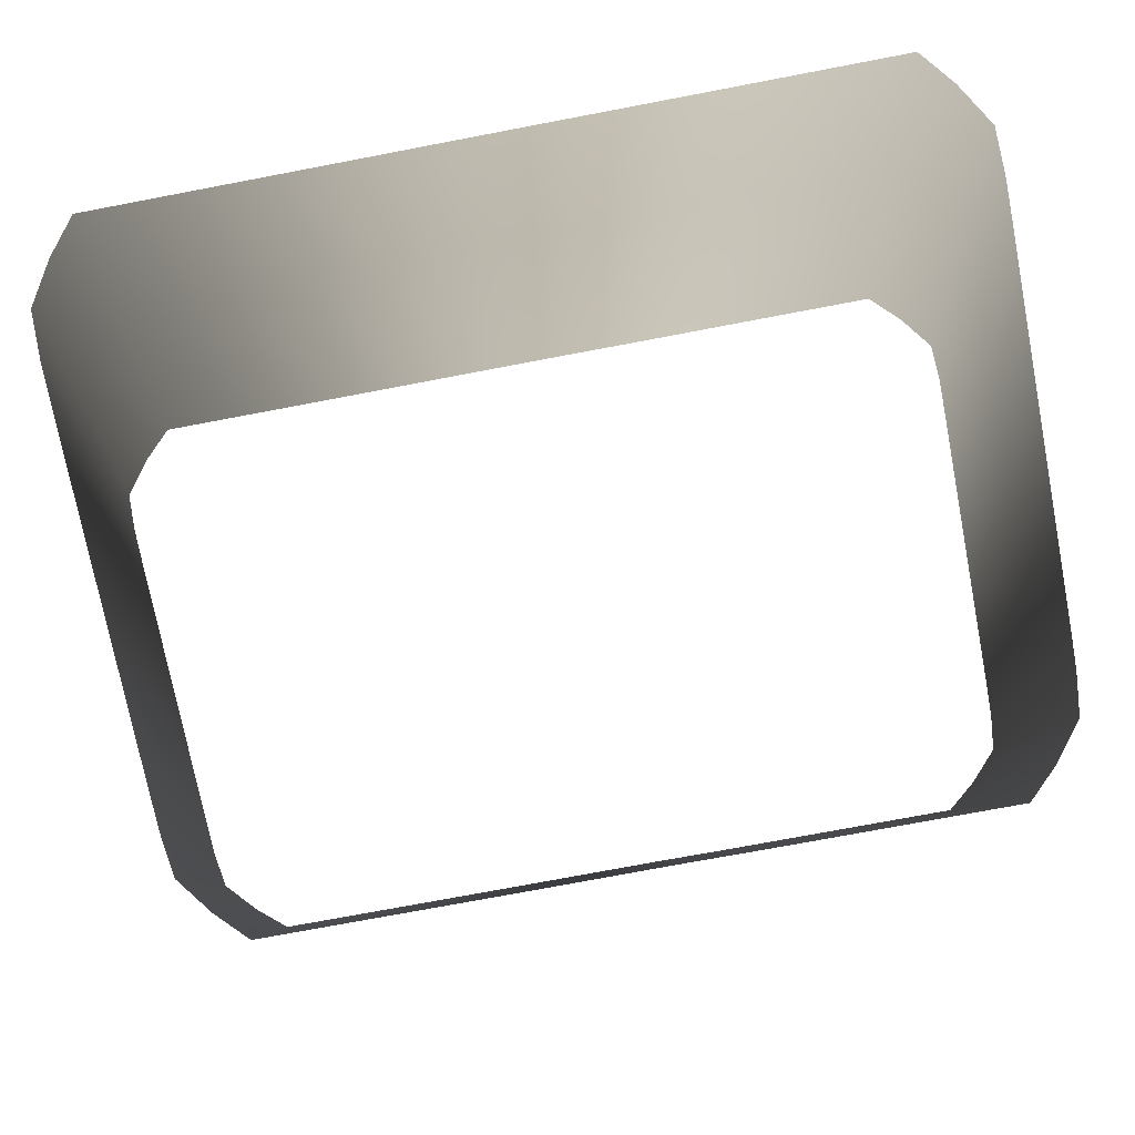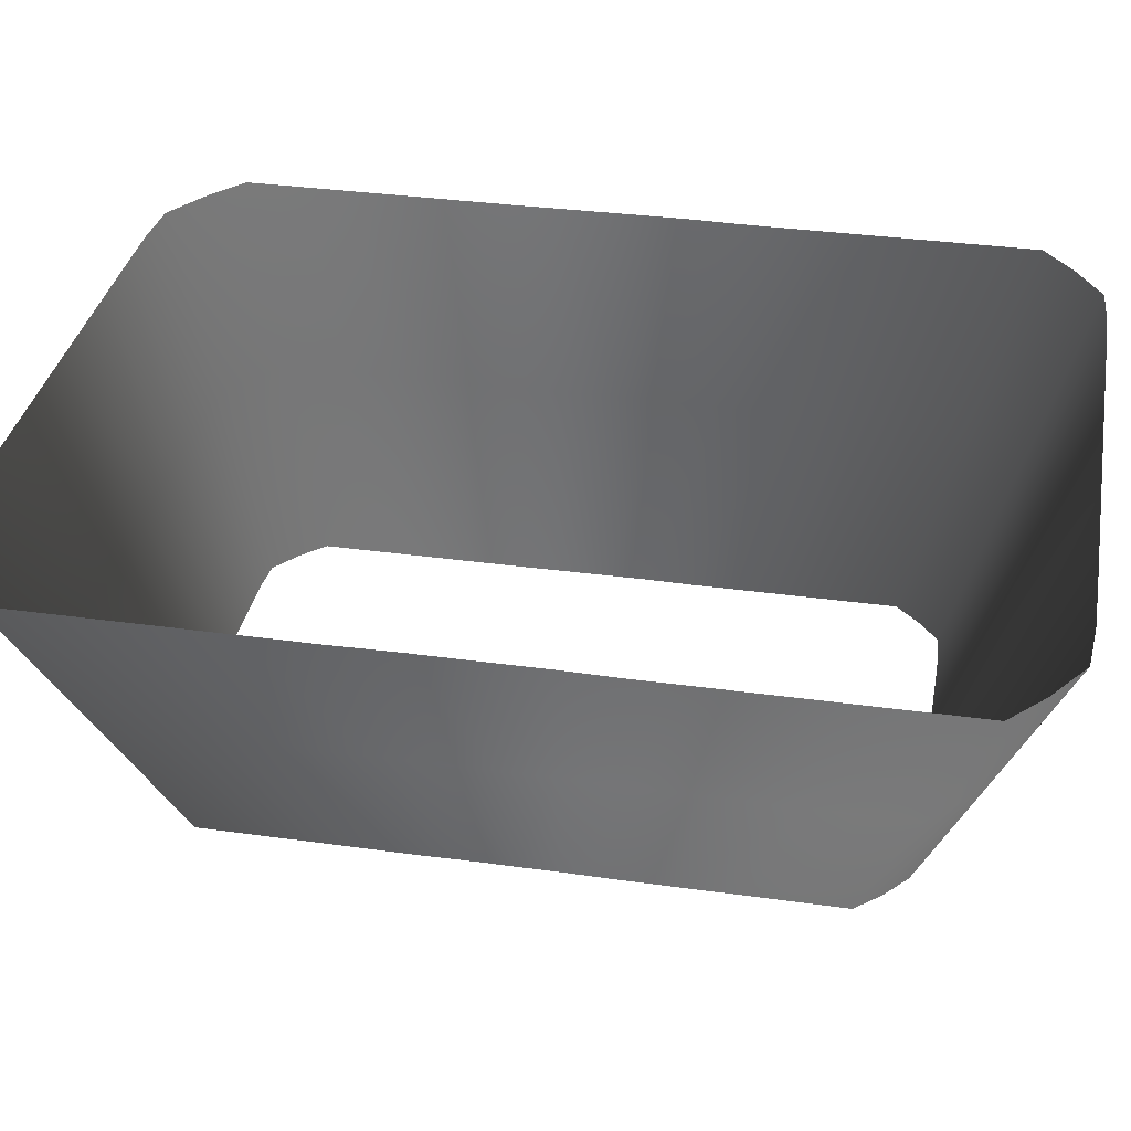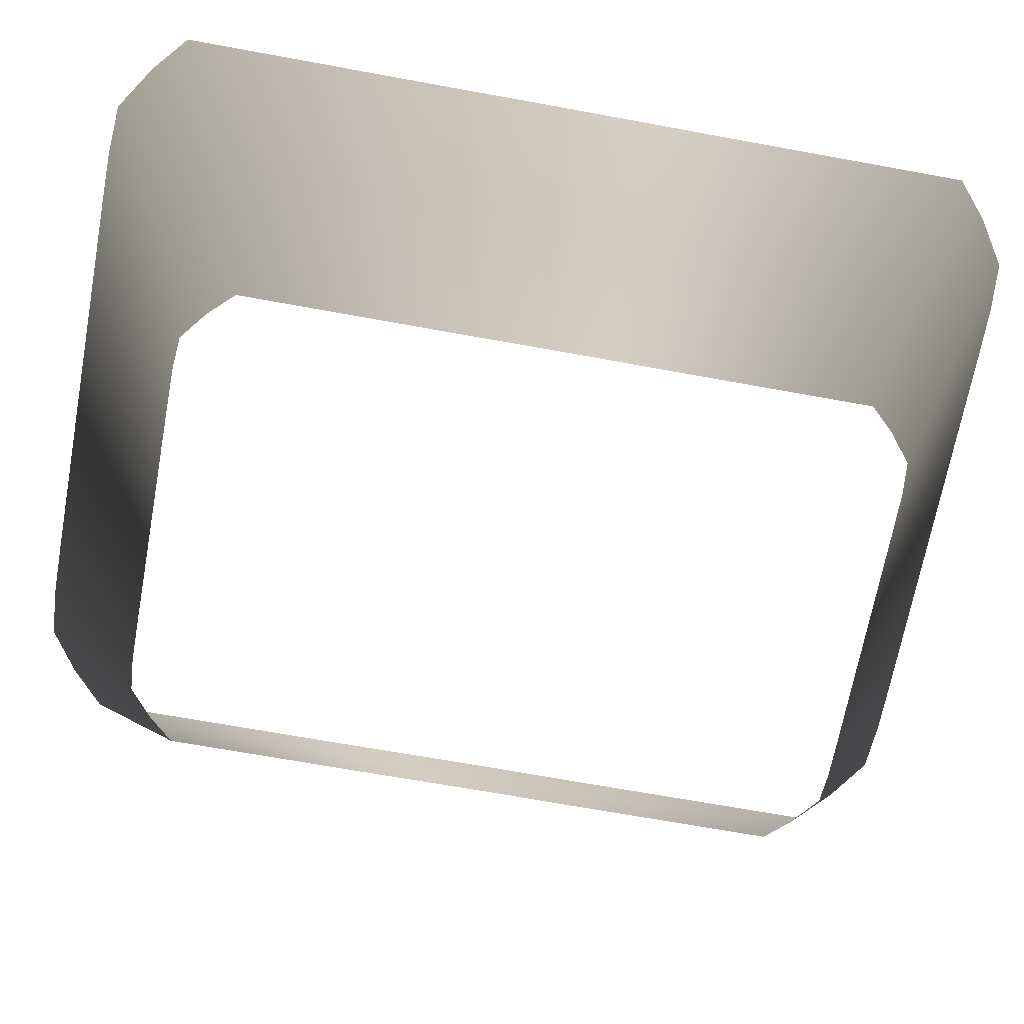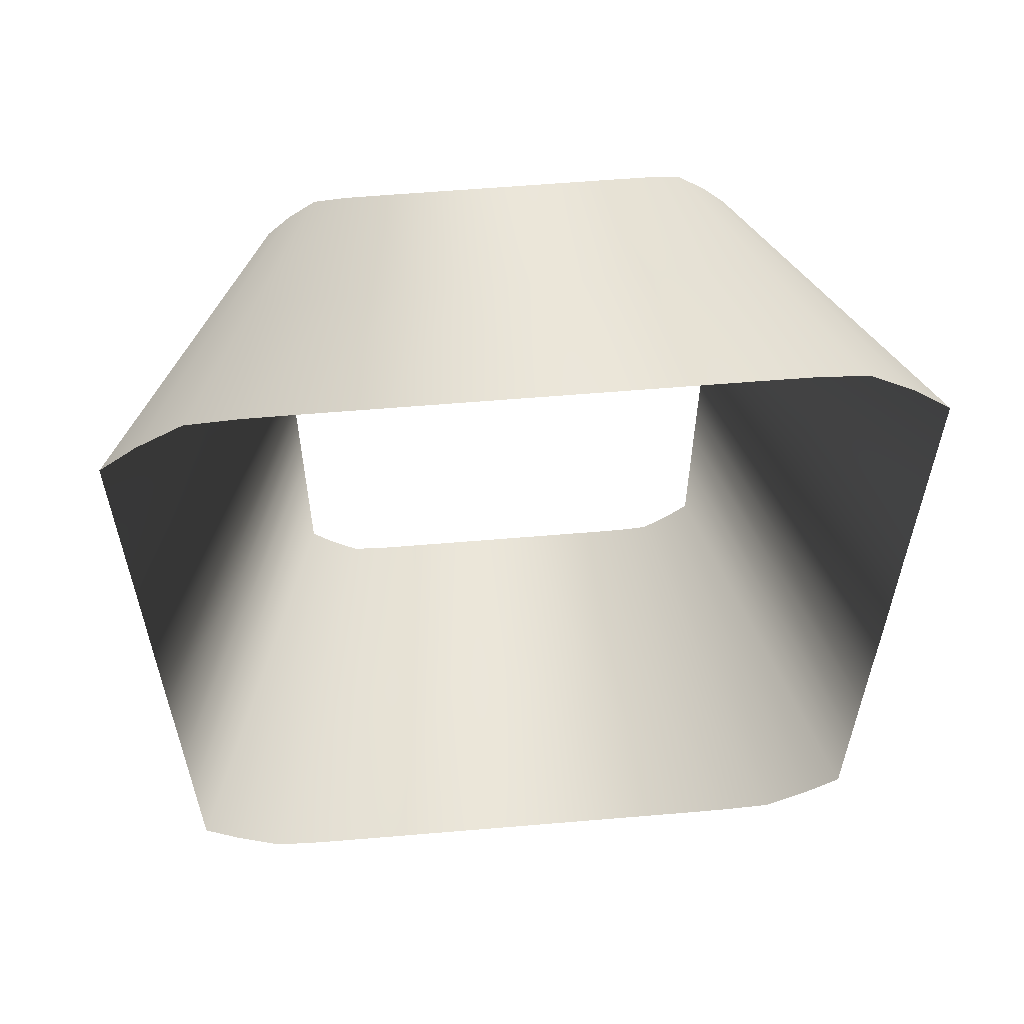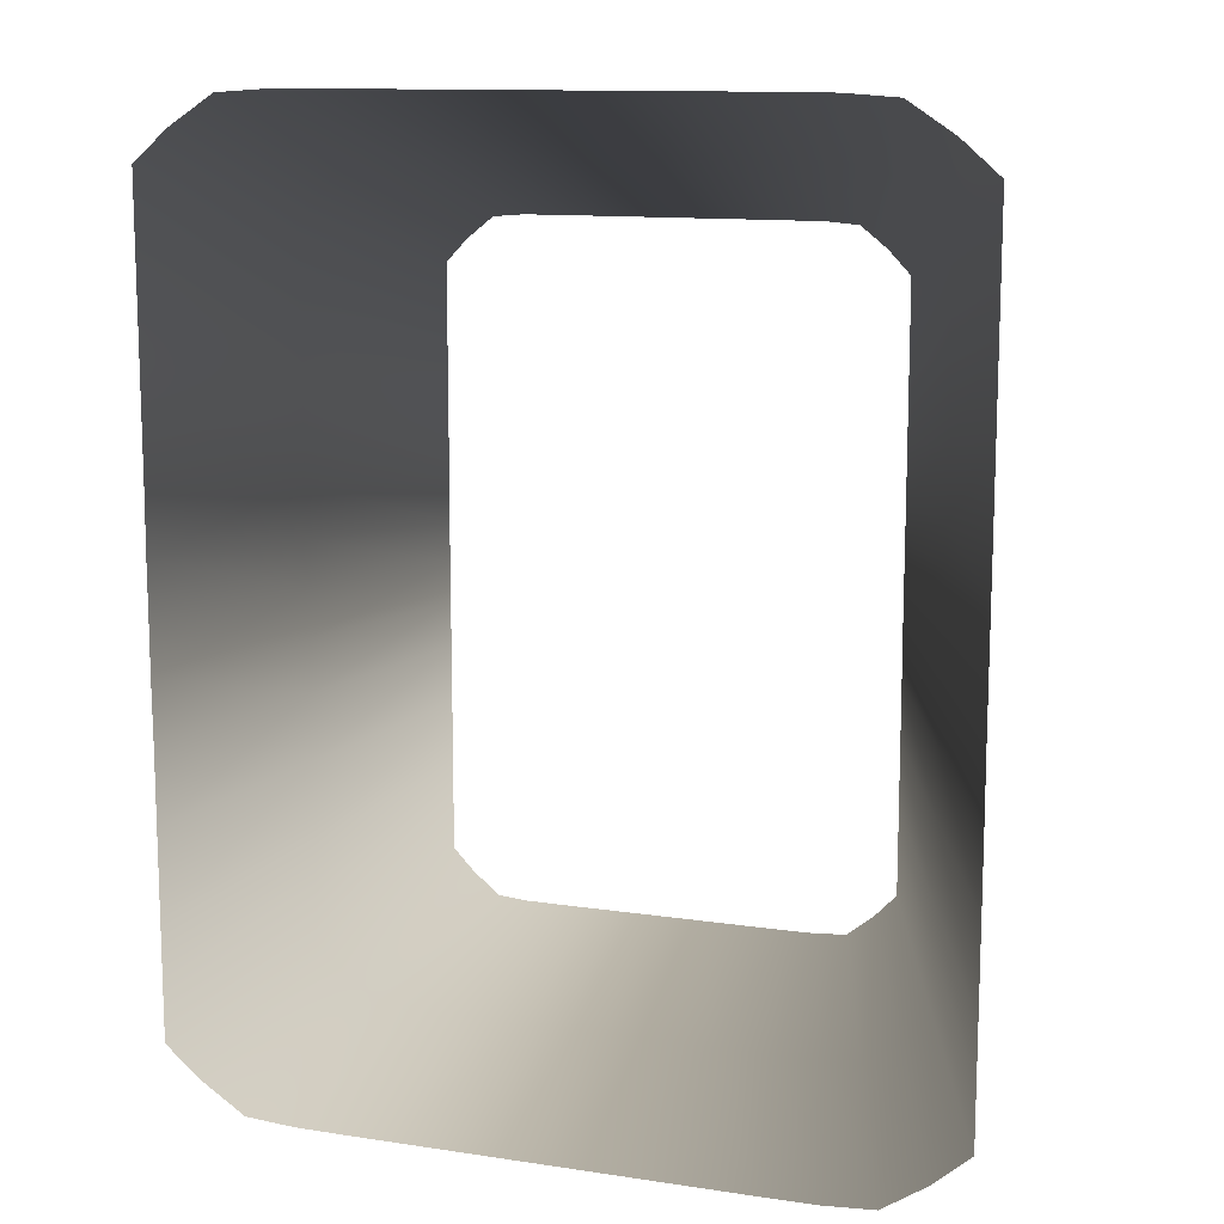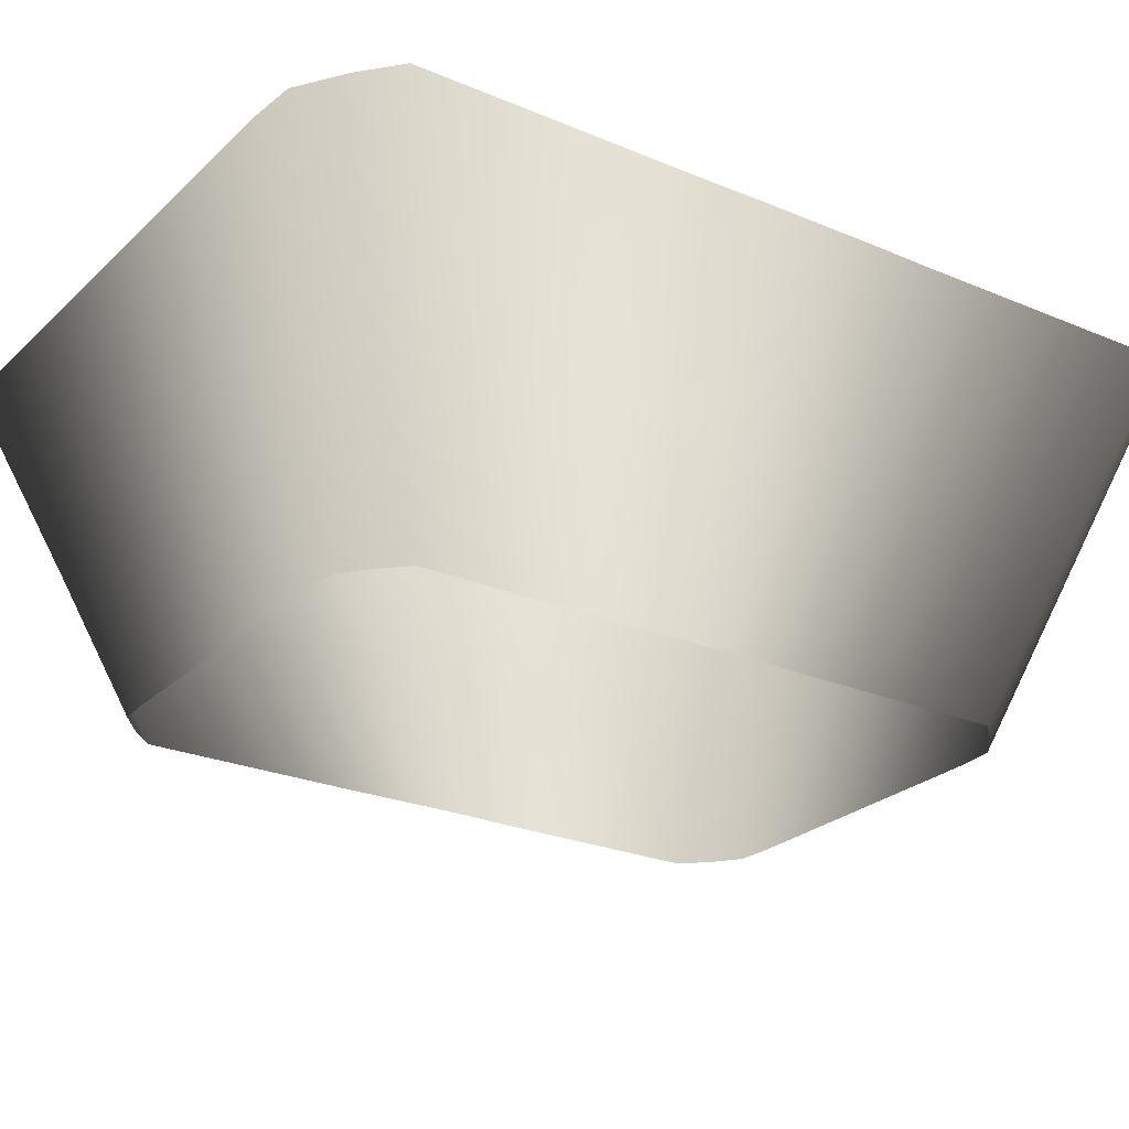
<metadata>
{"format":"obj","ext":"obj","renderer":"f3d","projection":"perspective","resolution":1024,"background":"white","views":[{"elev":-73.3,"azim":100.8,"up":"+Y"},{"elev":34.5,"azim":100.6,"up":"+Y"},{"elev":-68.0,"azim":79.6,"up":"+Y"},{"elev":58.9,"azim":175.0,"up":"+Z"},{"elev":12.2,"azim":-160.4,"up":"+Z"},{"elev":-25.1,"azim":55.6,"up":"+Y"}]}
</metadata>
<code>
g FakeLightMesh
v -0.1699 0.3487 0.2187
v -0.1699 0.3487 0.1543
v -0.1699 0.3487 0.1053
v -0.1699 0.3488 0.03813
v -0.1699 0.3487 0.06349
v -0.1536 0.3485 0.2359
v -0.1338 0.3485 0.2518
v -0.1113 0.3485 0.2537
v -0.08752 0.3485 0.2539
v -0.0553 0.3485 0.2539
v -0.02617 0.3485 0.2539
v -0.1699 0.3487 0.183
v 0.1699 0.3487 0.2187
v 0.1699 0.3487 0.1543
v 0.1699 0.3487 0.1053
v 0.1699 0.3491 0.02984
v 0.1699 0.3487 0.06349
v 0.1536 0.3485 0.2359
v 0.1338 0.3485 0.2518
v 0.1113 0.3485 0.2537
v 0.08752 0.3485 0.2539
v 0.0553 0.3485 0.2539
v 0.02617 0.3485 0.2539
v 0 0.3485 0.2539
v 0.1699 0.3487 0.183
v -0.1699 0.3487 -0.2187
v -0.1699 0.3487 -0.1543
v -0.1699 0.3487 -0.1053
v -0.1699 0.349 -0
v -0.1699 0.3491 -0.02984
v -0.1699 0.3487 -0.06349
v -0.1536 0.3485 -0.2359
v -0.1338 0.3485 -0.2518
v -0.1113 0.3485 -0.2537
v -0.08752 0.3485 -0.2539
v -0.0553 0.3485 -0.2539
v -0.02617 0.3485 -0.2539
v -0.1699 0.3487 -0.183
v 0.1699 0.3487 -0.2187
v 0.1699 0.3487 -0.1543
v 0.1699 0.3487 -0.1053
v 0.1699 0.349 -0
v 0.1699 0.3491 -0.02984
v 0.1699 0.3487 -0.06349
v 0.1536 0.3485 -0.2359
v 0.1338 0.3485 -0.2518
v 0.1113 0.3485 -0.2537
v 0.08752 0.3485 -0.2539
v 0.06832 0.3485 -0.2539
v 0.04433 0.3485 -0.2539
v 0.02617 0.3485 -0.2539
v 0 0.3485 -0.2539
v 0.1699 0.3487 -0.183
v -0.2807 0.5967 0.2972
v -0.2807 0.5967 0.2098
v -0.2807 0.5967 0.1431
v -0.2807 0.5969 0.05182
v -0.2807 0.5967 0.0863
v -0.2538 0.5964 0.3206
v -0.2211 0.5964 0.3422
v -0.1839 0.5964 0.3448
v -0.1446 0.5964 0.3451
v -0.09138 0.5964 0.3451
v -0.04324 0.5964 0.3451
v -0.2807 0.5967 0.2488
v 0.2807 0.5967 0.2972
v 0.2807 0.5967 0.2098
v 0.2807 0.5967 0.1431
v 0.2807 0.5973 0.04056
v 0.2807 0.5967 0.0863
v 0.2538 0.5964 0.3206
v 0.2211 0.5964 0.3422
v 0.1839 0.5964 0.3448
v 0.1446 0.5964 0.3451
v 0.09138 0.5964 0.3451
v 0.04324 0.5964 0.3451
v -0 0.5964 0.3451
v 0.2807 0.5967 0.2488
v -0.2807 0.5967 -0.2972
v -0.2807 0.5967 -0.2098
v -0.2807 0.5967 -0.1431
v -0.2807 0.5972 0
v -0.2807 0.5973 -0.04056
v -0.2807 0.5967 -0.0863
v -0.2538 0.5964 -0.3206
v -0.2211 0.5964 -0.3422
v -0.1839 0.5964 -0.3448
v -0.1446 0.5964 -0.3451
v -0.09138 0.5964 -0.3451
v -0.04324 0.5964 -0.3451
v -0.2807 0.5967 -0.2488
v 0.2807 0.5967 -0.2972
v 0.2807 0.5967 -0.2098
v 0.2807 0.5967 -0.1431
v 0.2807 0.5972 0
v 0.2807 0.5973 -0.04056
v 0.2807 0.5967 -0.0863
v 0.2538 0.5964 -0.3206
v 0.2211 0.5964 -0.3422
v 0.1839 0.5964 -0.3448
v 0.1446 0.5964 -0.3451
v 0.1129 0.5964 -0.3451
v 0.07325 0.5964 -0.3451
v 0.04324 0.5964 -0.3451
v -0 0.5964 -0.3451
v 0.2807 0.5967 -0.2488
v -0.0347 0.4724 -0.2995
v 0.1476 0.4724 0.2992
v -0.2253 0.4729 0.04498
v -0 0.4724 -0.2995
v -0.2253 0.4727 -0.2159
v -0.2253 0.4727 -0.182
v 0.1161 0.4724 0.2995
v -0.2253 0.4727 0.0749
v 0.2253 0.4727 -0.182
v 0.2253 0.4727 -0.1242
v -0.2037 0.4724 0.2782
v -0.2253 0.4727 0.2579
v 0.2253 0.4727 -0.0749
v 0.07334 0.4724 0.2995
v -0.1774 0.4724 0.297
v 0.2253 0.4727 -0.2579
v 0.2253 0.4727 -0.2159
v 0.0347 0.4724 0.2995
v -0.1476 0.4724 0.2992
v 0.2253 0.4732 -0.0352
v 0.2253 0.4731 0
v -0 0.4724 0.2995
v 0.2253 0.4727 0.2159
v 0.2253 0.4727 0.182
v -0.1161 0.4724 0.2995
v -0.2253 0.4727 -0.1242
v -0.2253 0.4727 -0.0749
v -0.07334 0.4724 0.2995
v 0.2037 0.4724 -0.2782
v -0.2253 0.4727 -0.2579
v 0.1774 0.4724 -0.297
v -0.0347 0.4724 0.2995
v -0.2253 0.4732 -0.0352
v -0.2253 0.4731 0
v 0.1476 0.4724 -0.2992
v -0.2253 0.4727 0.2159
v -0.2253 0.4727 0.182
v 0.2253 0.4727 0.1242
v 0.1161 0.4724 -0.2995
v 0.2253 0.4727 0.0749
v 0.0906 0.4724 -0.2995
v -0.2037 0.4724 -0.2782
v 0.2253 0.4727 0.2579
v -0.1774 0.4724 -0.297
v 0.05879 0.4724 -0.2995
v 0.2253 0.4732 0.0352
v 0.0347 0.4724 -0.2995
v -0.1476 0.4724 -0.2992
v -0.2253 0.4727 0.1242
v -0.1161 0.4724 -0.2995
v 0.2037 0.4724 0.2782
v -0.07334 0.4724 -0.2995
v 0.1774 0.4724 0.297
f 88 89 158 156
f 73 74 113 108
f 125 61 60 121
f 107 90 105 110
f 20 108 113 21
f 4 5 114 109
f 112 80 91 111
f 116 115 93 94
f 21 113 120 22
f 118 117 59 54
f 119 116 94 97
f 117 121 60 59
f 141 100 99 137
f 22 120 124 23
f 7 8 125 121
f 127 126 96 95
f 124 76 77 128
f 8 9 131 125
f 130 67 78 129
f 132 81 80 112
f 9 10 134 131
f 43 44 119 126
f 133 84 81 132
f 122 135 98 92
f 10 11 138 134
f 135 137 99 98
f 46 47 141 137
f 140 82 83 139
f 138 128 77 64
f 133 31 30 139
f 143 142 65 55
f 47 48 145 141
f 144 68 67 130
f 146 70 68 144
f 145 147 102 101
f 136 79 85 148
f 159 108 20 19
f 49 50 151 147
f 148 85 86 150
f 33 150 154 34
f 127 95 69 152
f 151 153 104 103
f 146 17 16 152
f 153 110 105 104
f 34 154 156 35
f 155 143 55 56
f 115 123 106 93
f 114 155 56 58
f 35 156 158 36
f 149 66 71 157
f 114 58 57 109
f 157 71 72 159
f 140 109 57 82
f 159 72 73 108
f 158 89 90 107
f 142 118 54 65
f 18 157 159 19
f 87 88 156 154
f 13 149 157 18
f 5 3 155 114
f 69 70 146 152
f 86 87 154 150
f 40 53 123 115
f 3 2 143 155
f 51 52 110 153
f 111 136 26 38
f 50 51 153 151
f 42 127 152 16
f 158 107 37 36
f 129 78 66 149
f 32 148 150 33
f 26 136 148 32
f 48 49 147 145
f 17 146 144 15
f 83 84 133 139
f 151 103 102 147
f 15 144 130 14
f 2 12 142 143
f 145 101 100 141
f 11 24 128 138
f 29 140 139 30
f 75 76 124 120
f 111 91 79 136
f 45 46 137 135
f 39 45 135 122
f 138 64 63 134
f 31 133 132 28
f 39 122 123 53
f 28 132 112 27
f 96 126 119 97
f 134 63 62 131
f 14 130 129 25
f 23 124 128 24
f 42 43 126 127
f 131 62 61 125
f 123 122 92 106
f 6 7 121 117
f 44 41 116 119
f 1 6 117 118
f 41 40 115 116
f 29 4 109 140
f 27 112 111 38
f 37 107 110 52
f 1 118 142 12
f 129 149 13 25
f 74 75 120 113

</code>
